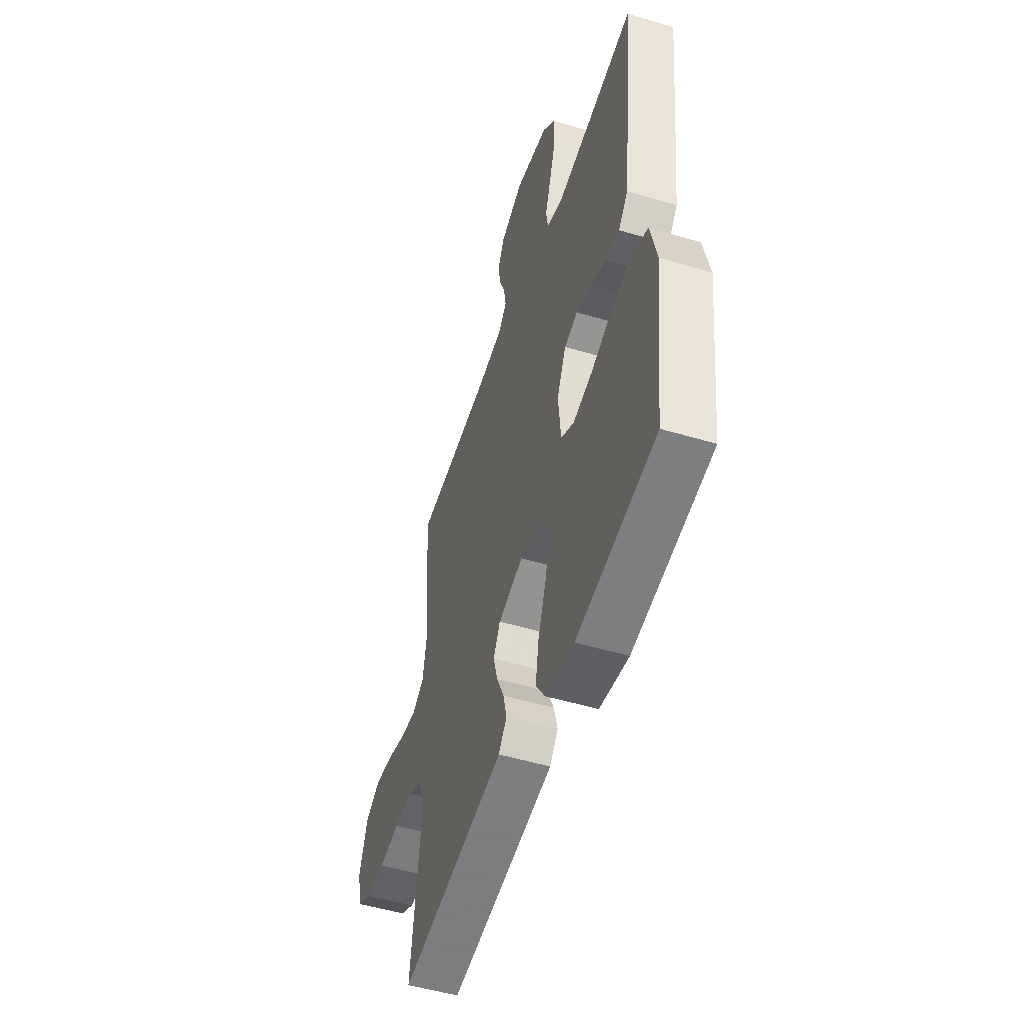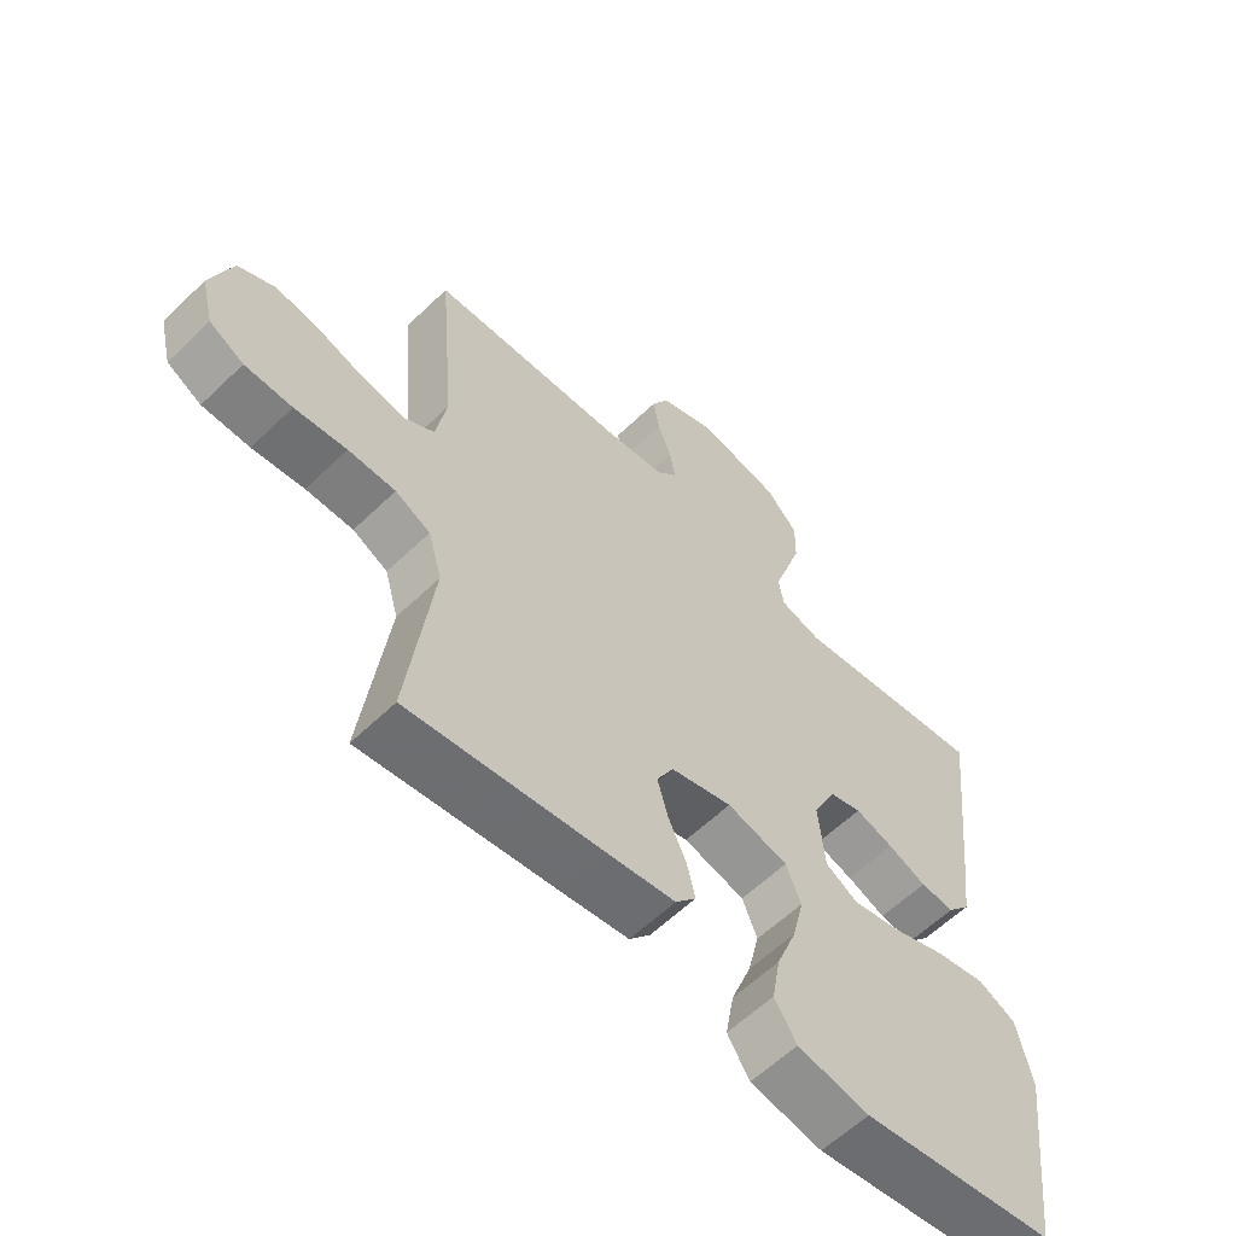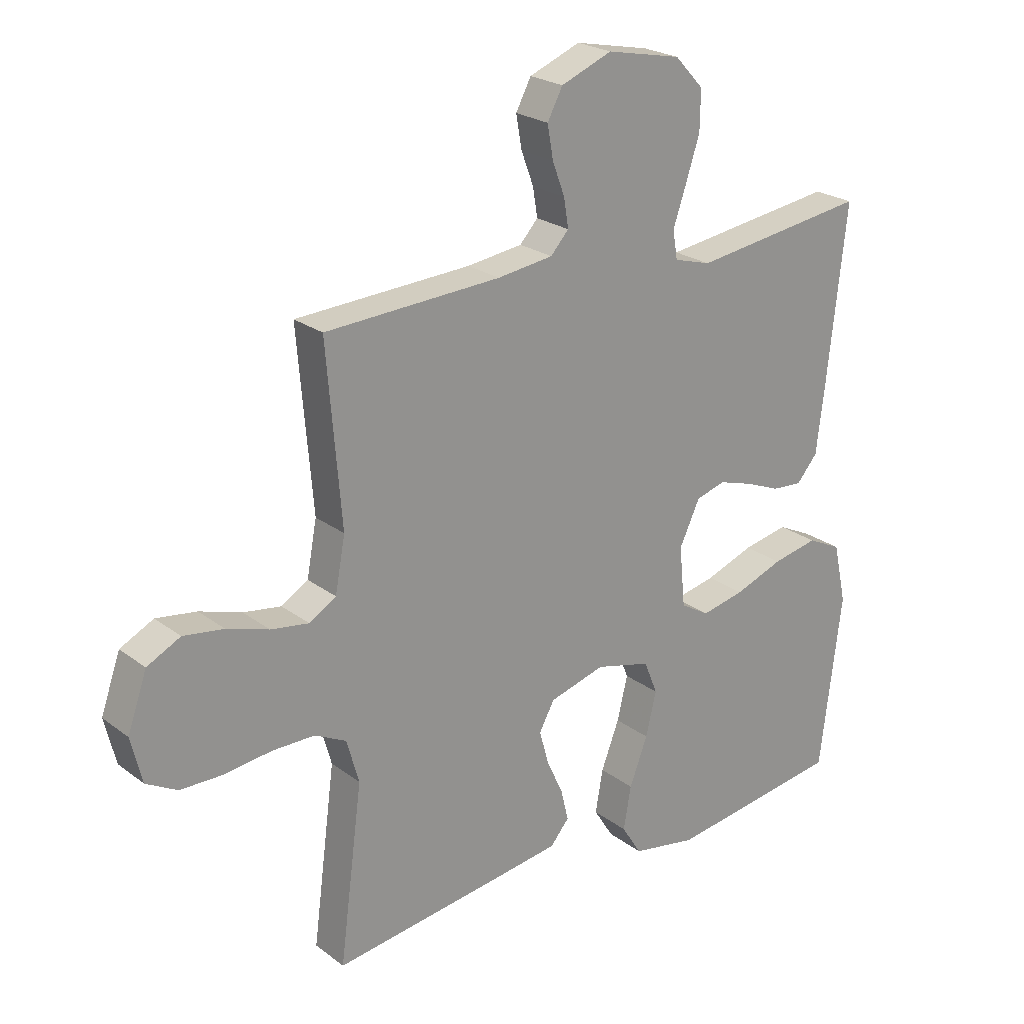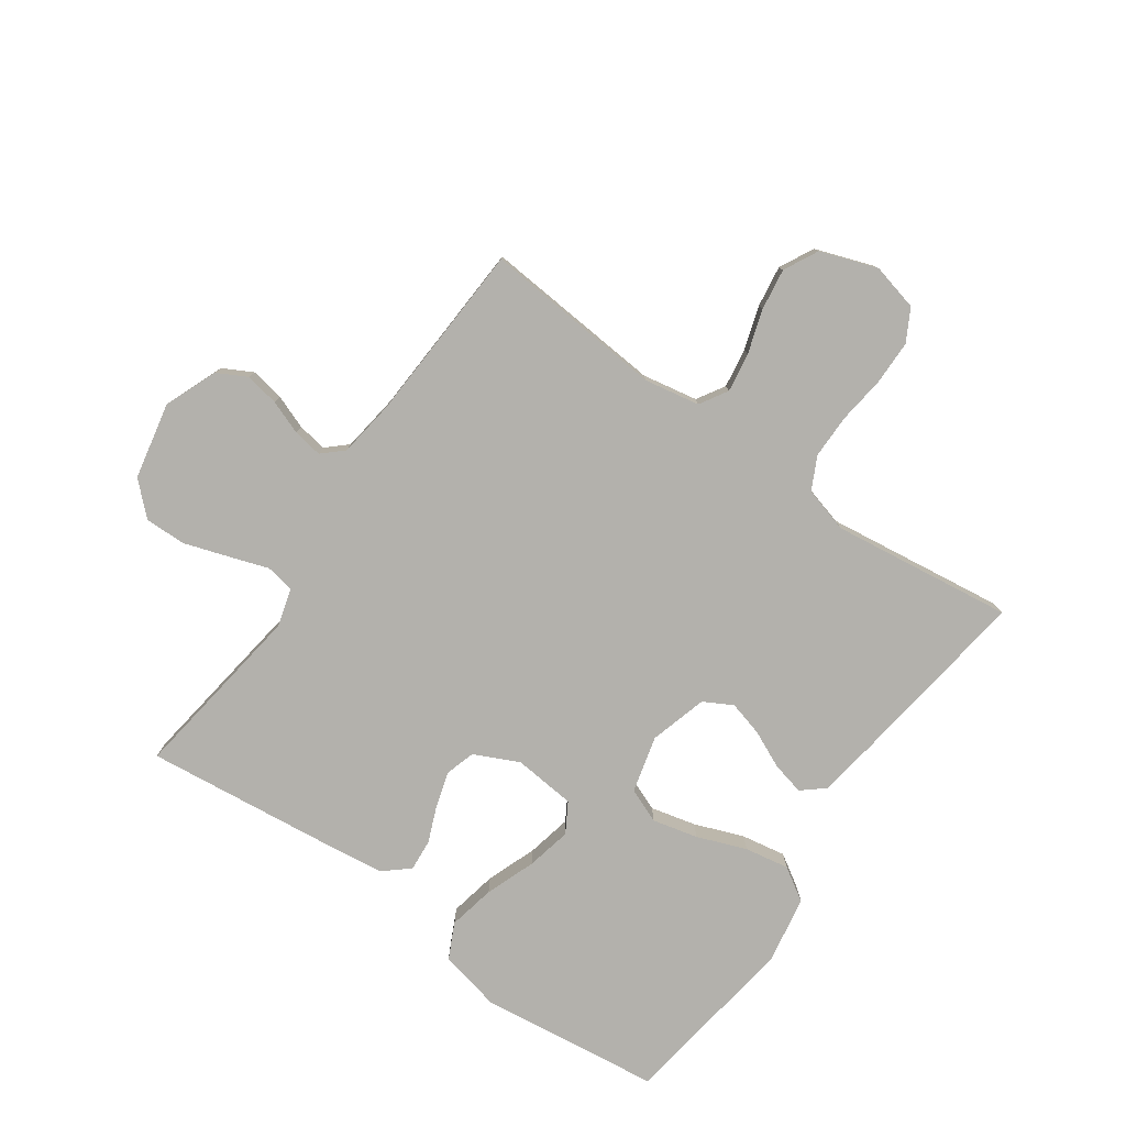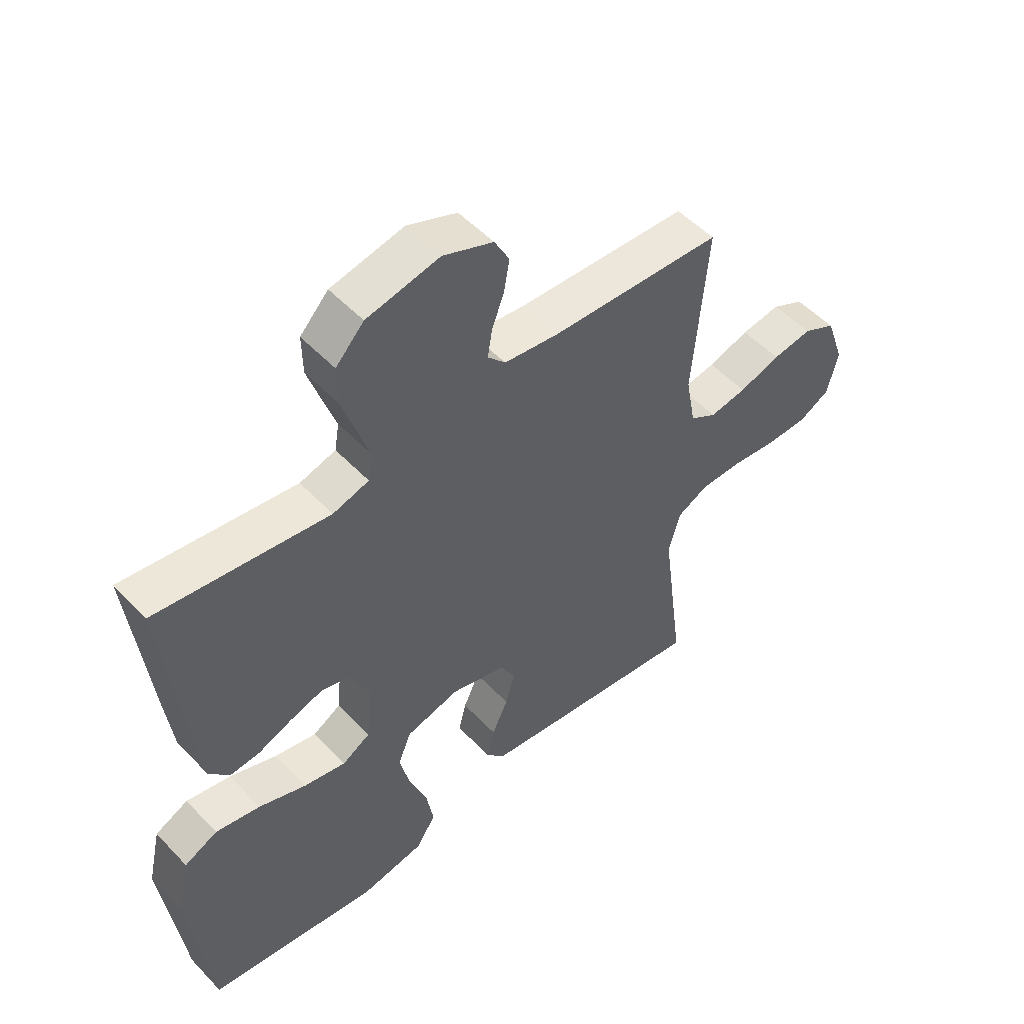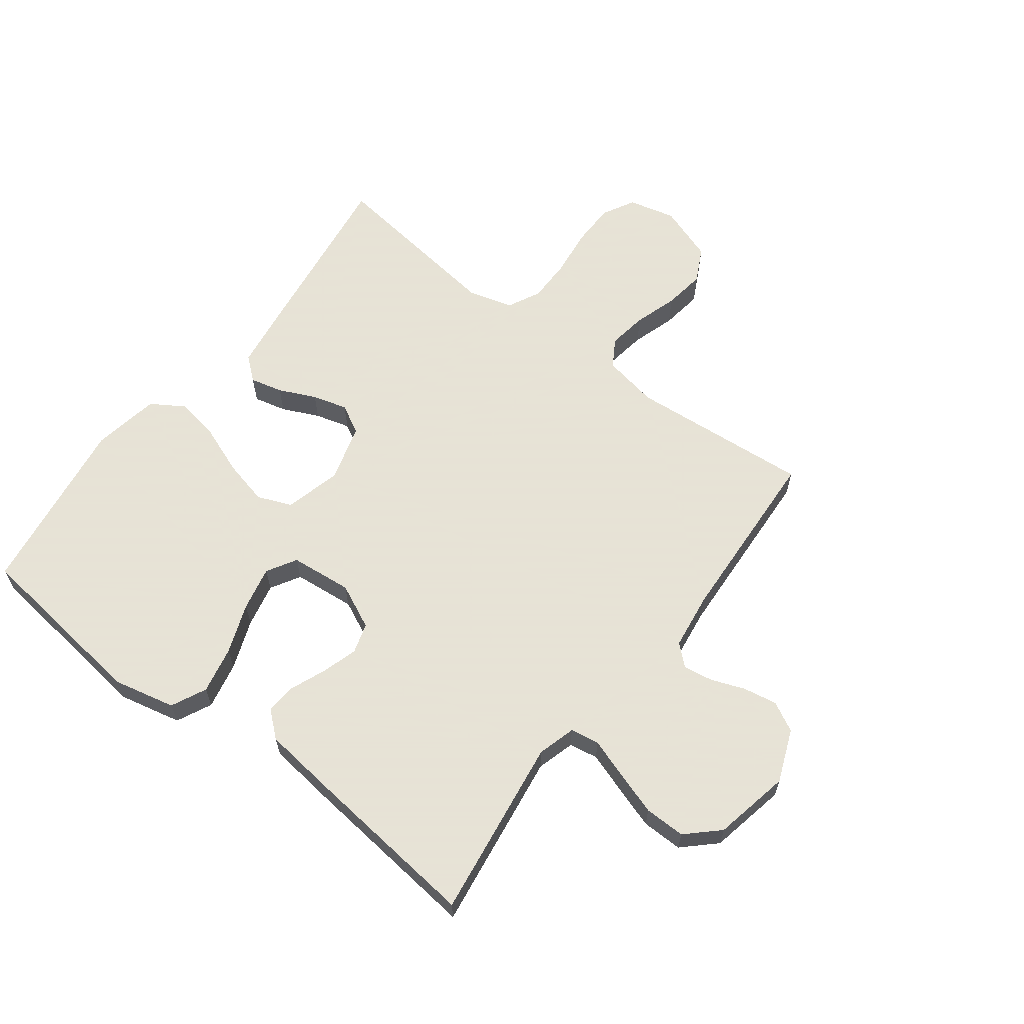
<metadata>
{"format":"obj","ext":"obj","renderer":"f3d","projection":"perspective","resolution":1024,"background":"white","views":[{"elev":-51.3,"azim":-108.0,"up":"+Z"},{"elev":-59.5,"azim":134.7,"up":"+Z"},{"elev":23.3,"azim":141.4,"up":"+Z"},{"elev":-79.1,"azim":54.9,"up":"+Y"},{"elev":51.9,"azim":-41.8,"up":"+Z"},{"elev":62.8,"azim":-52.9,"up":"+Y"}]}
</metadata>
<code>
v 0.5 0.07 0.5
v 0.475 0.07 0.2
v 0.492 0.07 0.108
v 0.538 0.07 0.08
v 0.603 0.07 0.09
v 0.675 0.07 0.113
v 0.744 0.07 0.123
v 0.801 0.07 0.094
v 0.834 0.07 0
v 0.815 0.07 -0.078
v 0.762 0.07 -0.107
v 0.689 0.07 -0.108
v 0.609 0.07 -0.098
v 0.536 0.07 -0.098
v 0.482 0.07 -0.125
v 0.461 0.07 -0.2
v 0.5 0.07 -0.5
v 0.2 0.07 -0.459
v 0.096 0.07 -0.444
v 0.064 0.07 -0.406
v 0.077 0.07 -0.352
v 0.105 0.07 -0.291
v 0.121 0.07 -0.233
v 0.095 0.07 -0.185
v 0 0.07 -0.158
v -0.094 0.07 -0.182
v -0.117 0.07 -0.239
v -0.099 0.07 -0.314
v -0.068 0.07 -0.395
v -0.055 0.07 -0.469
v -0.089 0.07 -0.523
v -0.2 0.07 -0.543
v -0.5 0.07 -0.5
v -0.537 0.07 -0.2
v -0.514 0.07 -0.097
v -0.456 0.07 -0.069
v -0.378 0.07 -0.085
v -0.295 0.07 -0.116
v -0.221 0.07 -0.132
v -0.172 0.07 -0.103
v -0.162 0.07 0
v -0.197 0.07 0.074
v -0.247 0.07 0.089
v -0.306 0.07 0.071
v -0.365 0.07 0.047
v -0.417 0.07 0.043
v -0.453 0.07 0.085
v -0.467 0.07 0.2
v -0.5 0.07 0.5
v -0.2 0.07 0.458
v -0.137 0.07 0.476
v -0.129 0.07 0.524
v -0.151 0.07 0.589
v -0.175 0.07 0.662
v -0.176 0.07 0.73
v -0.127 0.07 0.782
v 0 0.07 0.808
v 0.087 0.07 0.773
v 0.113 0.07 0.724
v 0.103 0.07 0.668
v 0.082 0.07 0.612
v 0.074 0.07 0.563
v 0.105 0.07 0.529
v 0.2 0.07 0.516
v 0.5 0 0.5
v 0.475 0 0.2
v 0.492 0 0.108
v 0.538 0 0.08
v 0.603 0 0.09
v 0.675 0 0.113
v 0.744 0 0.123
v 0.801 0 0.094
v 0.834 0 0
v 0.815 0 -0.078
v 0.762 0 -0.107
v 0.689 0 -0.108
v 0.609 0 -0.098
v 0.536 0 -0.098
v 0.482 0 -0.125
v 0.461 0 -0.2
v 0.5 0 -0.5
v 0.2 0 -0.459
v 0.096 0 -0.444
v 0.064 0 -0.406
v 0.077 0 -0.352
v 0.105 0 -0.291
v 0.121 0 -0.233
v 0.095 0 -0.185
v 0 0 -0.158
v -0.094 0 -0.182
v -0.117 0 -0.239
v -0.099 0 -0.314
v -0.068 0 -0.395
v -0.055 0 -0.469
v -0.089 0 -0.523
v -0.2 0 -0.543
v -0.5 0 -0.5
v -0.537 0 -0.2
v -0.514 0 -0.097
v -0.456 0 -0.069
v -0.378 0 -0.085
v -0.295 0 -0.116
v -0.221 0 -0.132
v -0.172 0 -0.103
v -0.162 0 0
v -0.197 0 0.074
v -0.247 0 0.089
v -0.306 0 0.071
v -0.365 0 0.047
v -0.417 0 0.043
v -0.453 0 0.085
v -0.467 0 0.2
v -0.5 0 0.5
v -0.2 0 0.458
v -0.137 0 0.476
v -0.129 0 0.524
v -0.151 0 0.589
v -0.175 0 0.662
v -0.176 0 0.73
v -0.127 0 0.782
v 0 0 0.808
v 0.087 0 0.773
v 0.113 0 0.724
v 0.103 0 0.668
v 0.082 0 0.612
v 0.074 0 0.563
v 0.105 0 0.529
v 0.2 0 0.516
f 59 60 61
f 58 59 61
f 57 58 61
f 56 57 61
f 55 56 61
f 54 55 61
f 53 54 61
f 52 53 61
f 51 52 61 62
f 48 49 50
f 47 48 50
f 46 47 50
f 45 46 50
f 44 45 50
f 43 44 50 51
f 51 62 63
f 43 51 63
f 42 43 63
f 36 37 38
f 35 36 38
f 34 35 38
f 33 34 38
f 32 33 38
f 31 32 38
f 30 31 38
f 29 30 38
f 28 29 38
f 27 28 38 39
f 26 27 39 40
f 20 21 22
f 19 20 22
f 18 19 22
f 17 18 22
f 16 17 22
f 15 16 22 23
f 14 15 23 24
f 11 12 13
f 10 11 13
f 9 10 13
f 8 9 13
f 7 8 13
f 6 7 13
f 5 6 13
f 4 5 13 14
f 14 24 25
f 4 14 25
f 3 4 25
f 64 1 2
f 2 3 25
f 64 2 25
f 63 64 25
f 42 63 25
f 41 42 25
f 25 26 40 41
f 125 124 123
f 125 123 122
f 125 122 121
f 125 121 120
f 125 120 119
f 125 119 118
f 125 118 117
f 125 117 116
f 126 125 116 115
f 114 113 112
f 114 112 111
f 114 111 110
f 114 110 109
f 114 109 108
f 115 114 108 107
f 127 126 115
f 127 115 107
f 127 107 106
f 102 101 100
f 102 100 99
f 102 99 98
f 102 98 97
f 102 97 96
f 102 96 95
f 102 95 94
f 102 94 93
f 102 93 92
f 103 102 92 91
f 104 103 91 90
f 86 85 84
f 86 84 83
f 86 83 82
f 86 82 81
f 86 81 80
f 87 86 80 79
f 88 87 79 78
f 77 76 75
f 77 75 74
f 77 74 73
f 77 73 72
f 77 72 71
f 77 71 70
f 77 70 69
f 78 77 69 68
f 89 88 78
f 89 78 68
f 89 68 67
f 66 65 128
f 89 67 66
f 89 66 128
f 89 128 127
f 89 127 106
f 89 106 105
f 105 104 90 89
f 1 65 66 2
f 2 66 67 3
f 3 67 68 4
f 4 68 69 5
f 5 69 70 6
f 6 70 71 7
f 7 71 72 8
f 8 72 73 9
f 9 73 74 10
f 10 74 75 11
f 11 75 76 12
f 12 76 77 13
f 13 77 78 14
f 14 78 79 15
f 15 79 80 16
f 16 80 81 17
f 17 81 82 18
f 18 82 83 19
f 19 83 84 20
f 20 84 85 21
f 21 85 86 22
f 22 86 87 23
f 23 87 88 24
f 24 88 89 25
f 25 89 90 26
f 26 90 91 27
f 27 91 92 28
f 28 92 93 29
f 29 93 94 30
f 30 94 95 31
f 31 95 96 32
f 32 96 97 33
f 33 97 98 34
f 34 98 99 35
f 35 99 100 36
f 36 100 101 37
f 37 101 102 38
f 38 102 103 39
f 39 103 104 40
f 40 104 105 41
f 41 105 106 42
f 42 106 107 43
f 43 107 108 44
f 44 108 109 45
f 45 109 110 46
f 46 110 111 47
f 47 111 112 48
f 48 112 113 49
f 49 113 114 50
f 50 114 115 51
f 51 115 116 52
f 52 116 117 53
f 53 117 118 54
f 54 118 119 55
f 55 119 120 56
f 56 120 121 57
f 57 121 122 58
f 58 122 123 59
f 59 123 124 60
f 60 124 125 61
f 61 125 126 62
f 62 126 127 63
f 63 127 128 64
f 64 128 65 1

</code>
